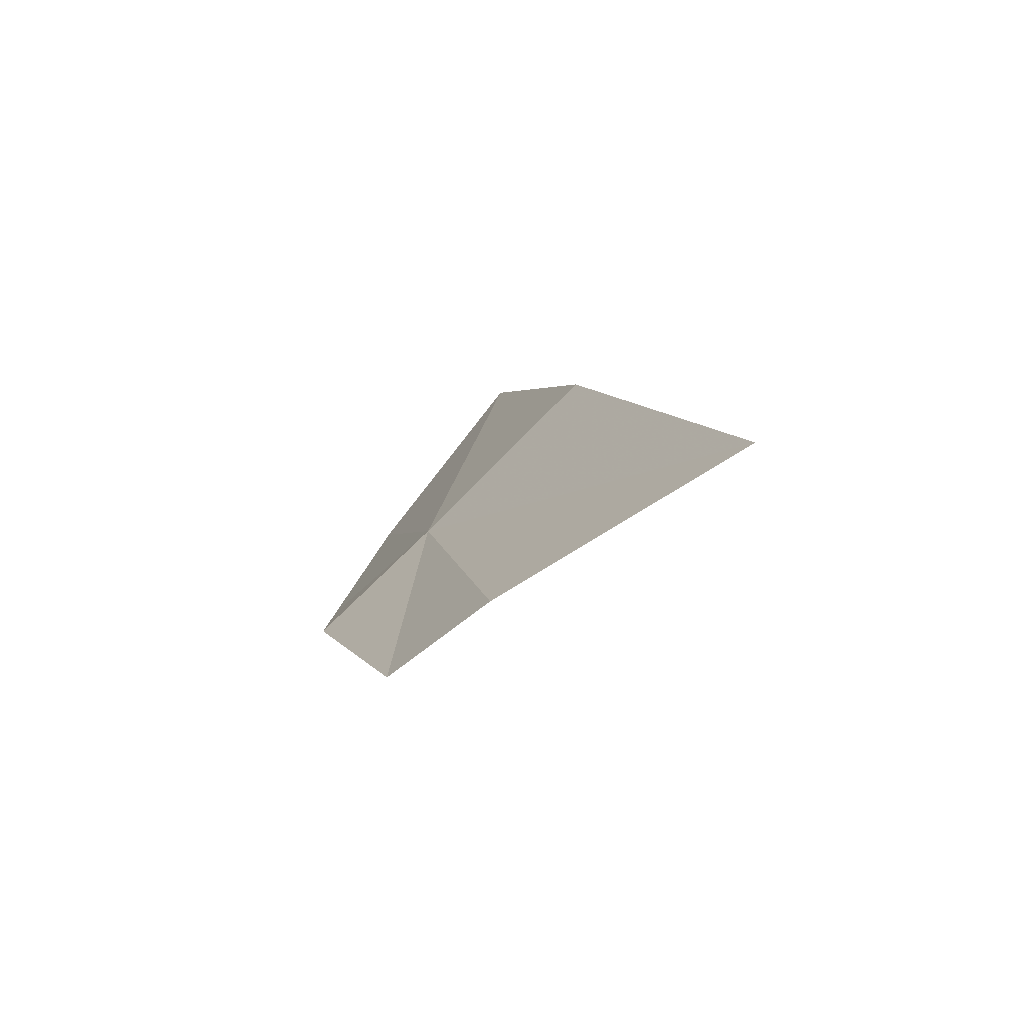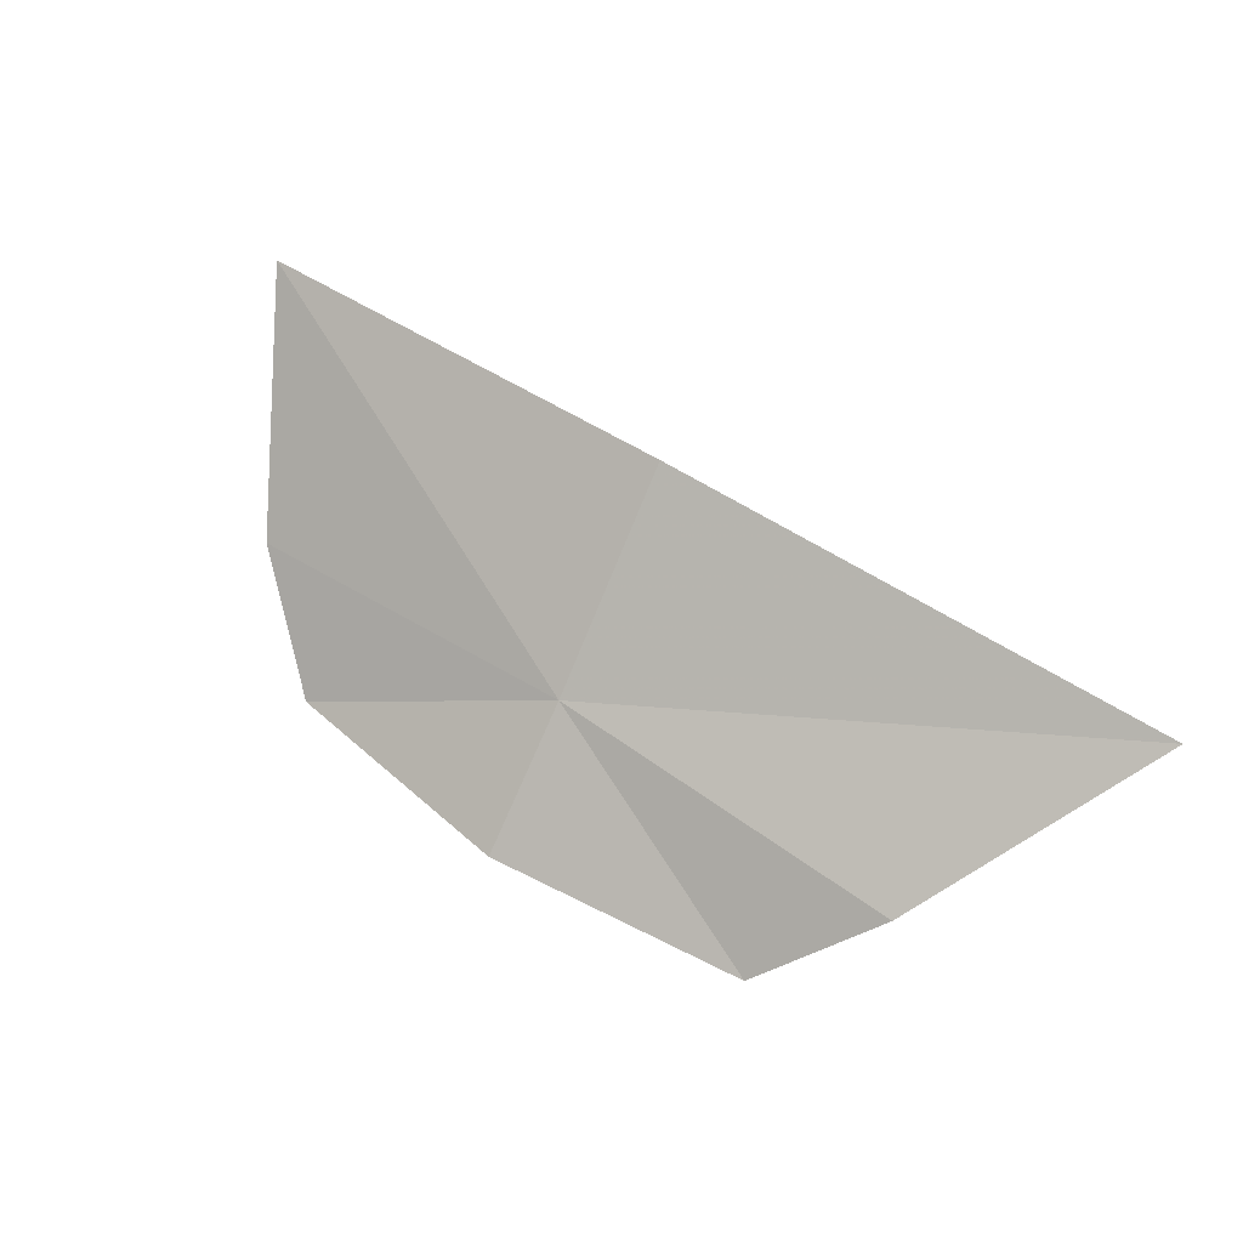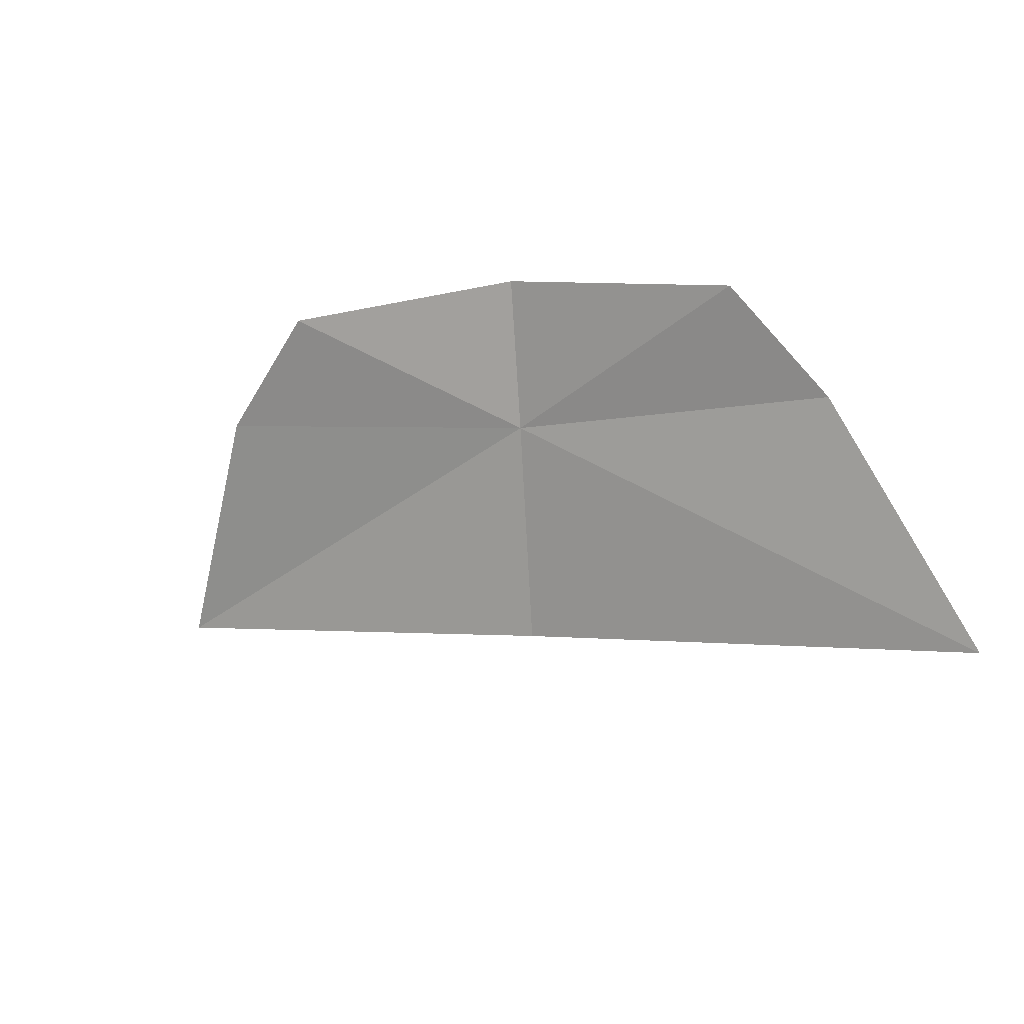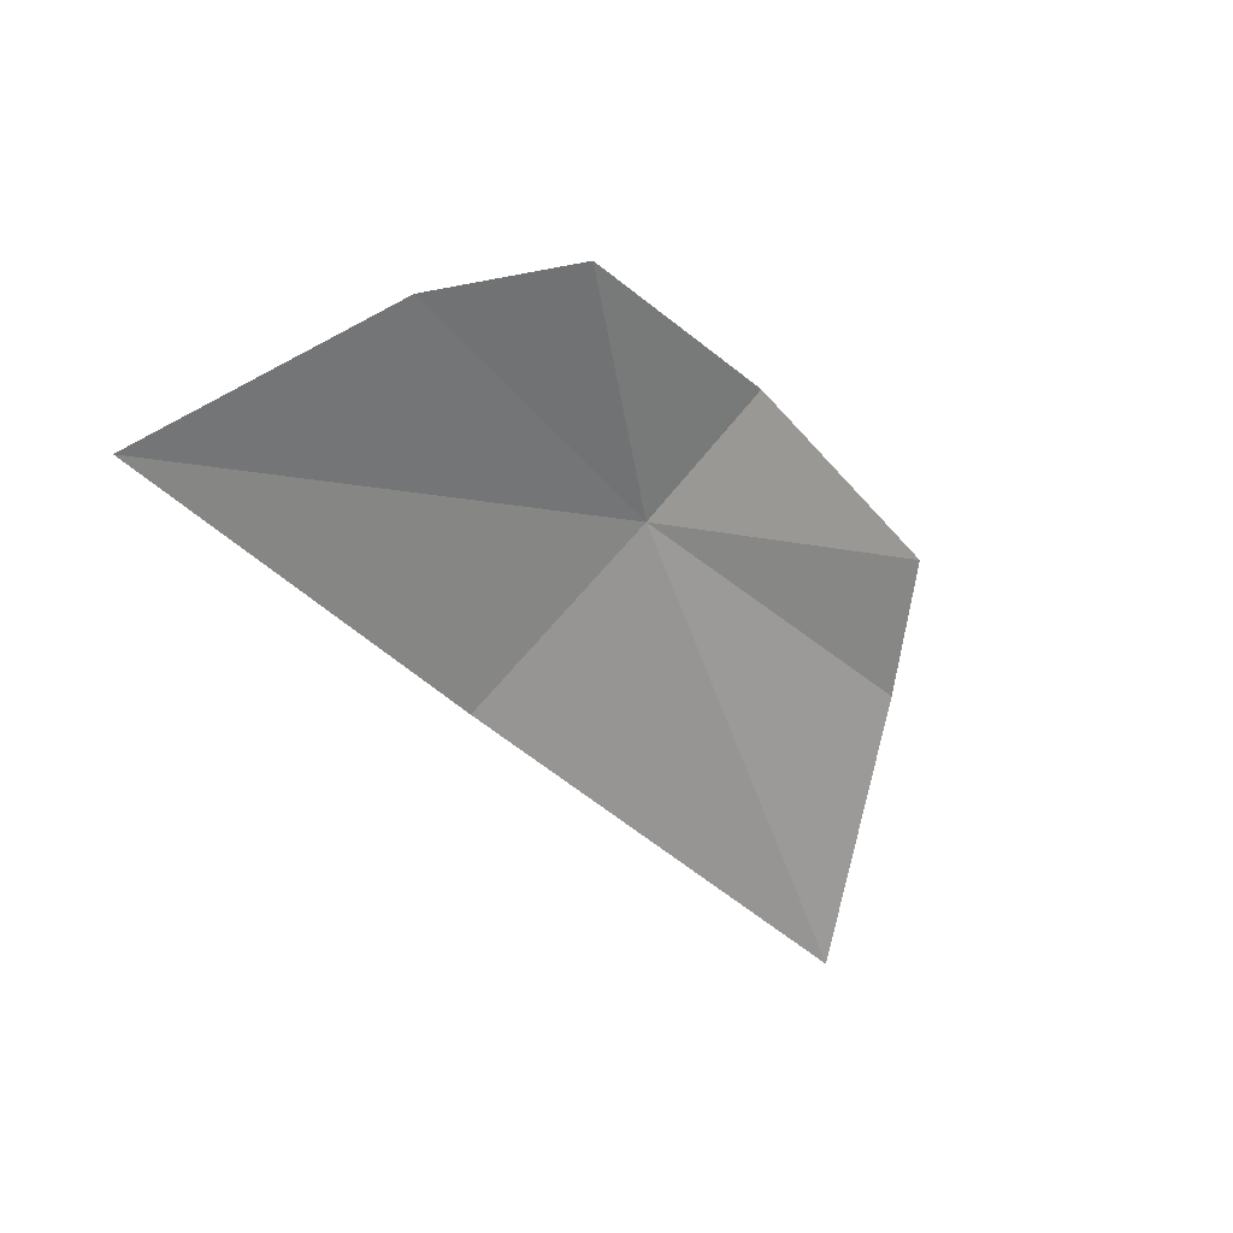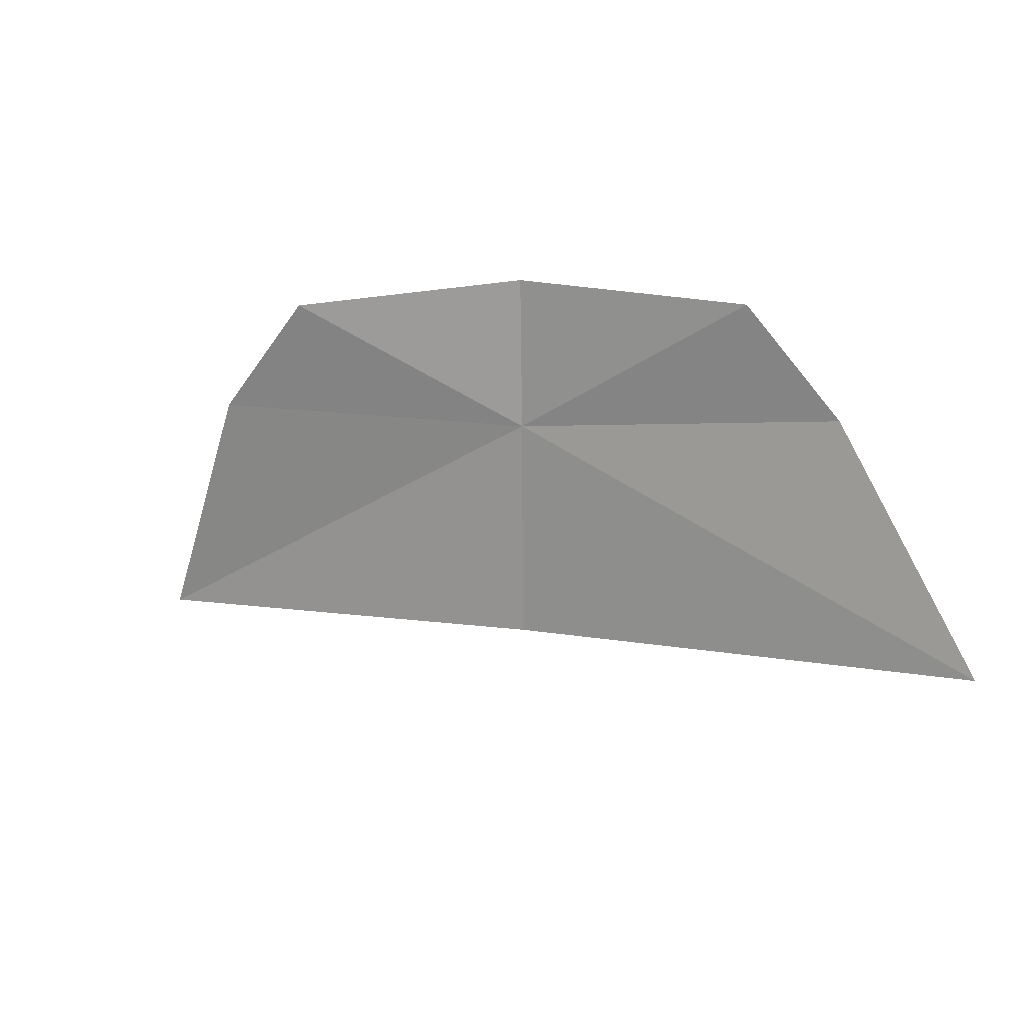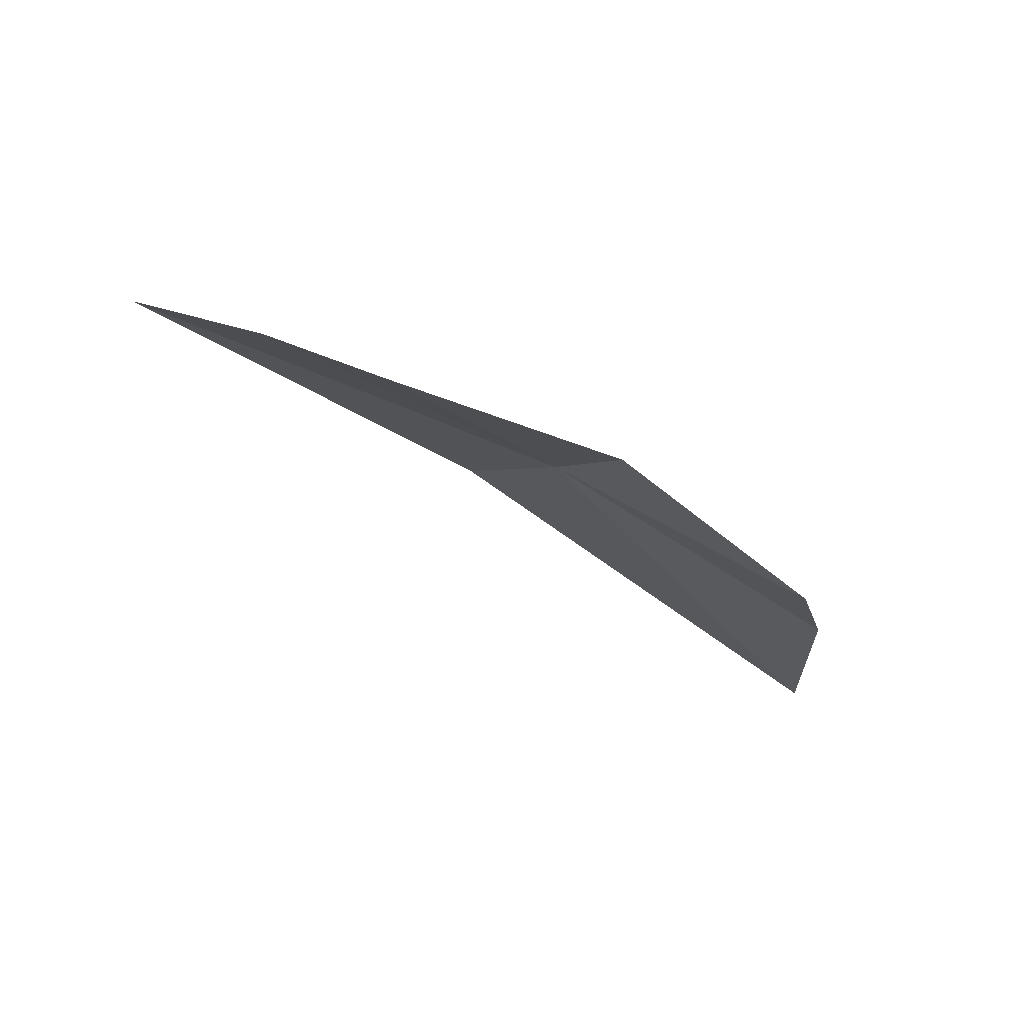
<metadata>
{"format":"obj","ext":"obj","renderer":"f3d","projection":"perspective","resolution":1024,"background":"white","views":[{"elev":1.0,"azim":-88.5,"up":"+Z"},{"elev":50.8,"azim":-132.4,"up":"+Z"},{"elev":-33.1,"azim":-160.4,"up":"+Y"},{"elev":-21.2,"azim":126.0,"up":"+Y"},{"elev":-28.6,"azim":-164.5,"up":"+Y"},{"elev":-49.5,"azim":160.7,"up":"+Z"}]}
</metadata>
<code>
v -0.2215 0.08162 0.6225
v -0.1945 0.07793 0.6325
v -0.219 0.0723 0.6319
v -0.202 0.08592 0.6217
v -0.2466 0.06371 0.6276
v -0.2411 0.07696 0.6194
v -0.2369 0.08278 0.6149
v -0.2231 0.08807 0.6163
v -0.2087 0.08899 0.6165
f 1 3 2
f 1 2 4
f 1 6 5
f 1 5 3
f 1 8 7
f 1 7 6
f 1 4 9
f 1 9 8

</code>
